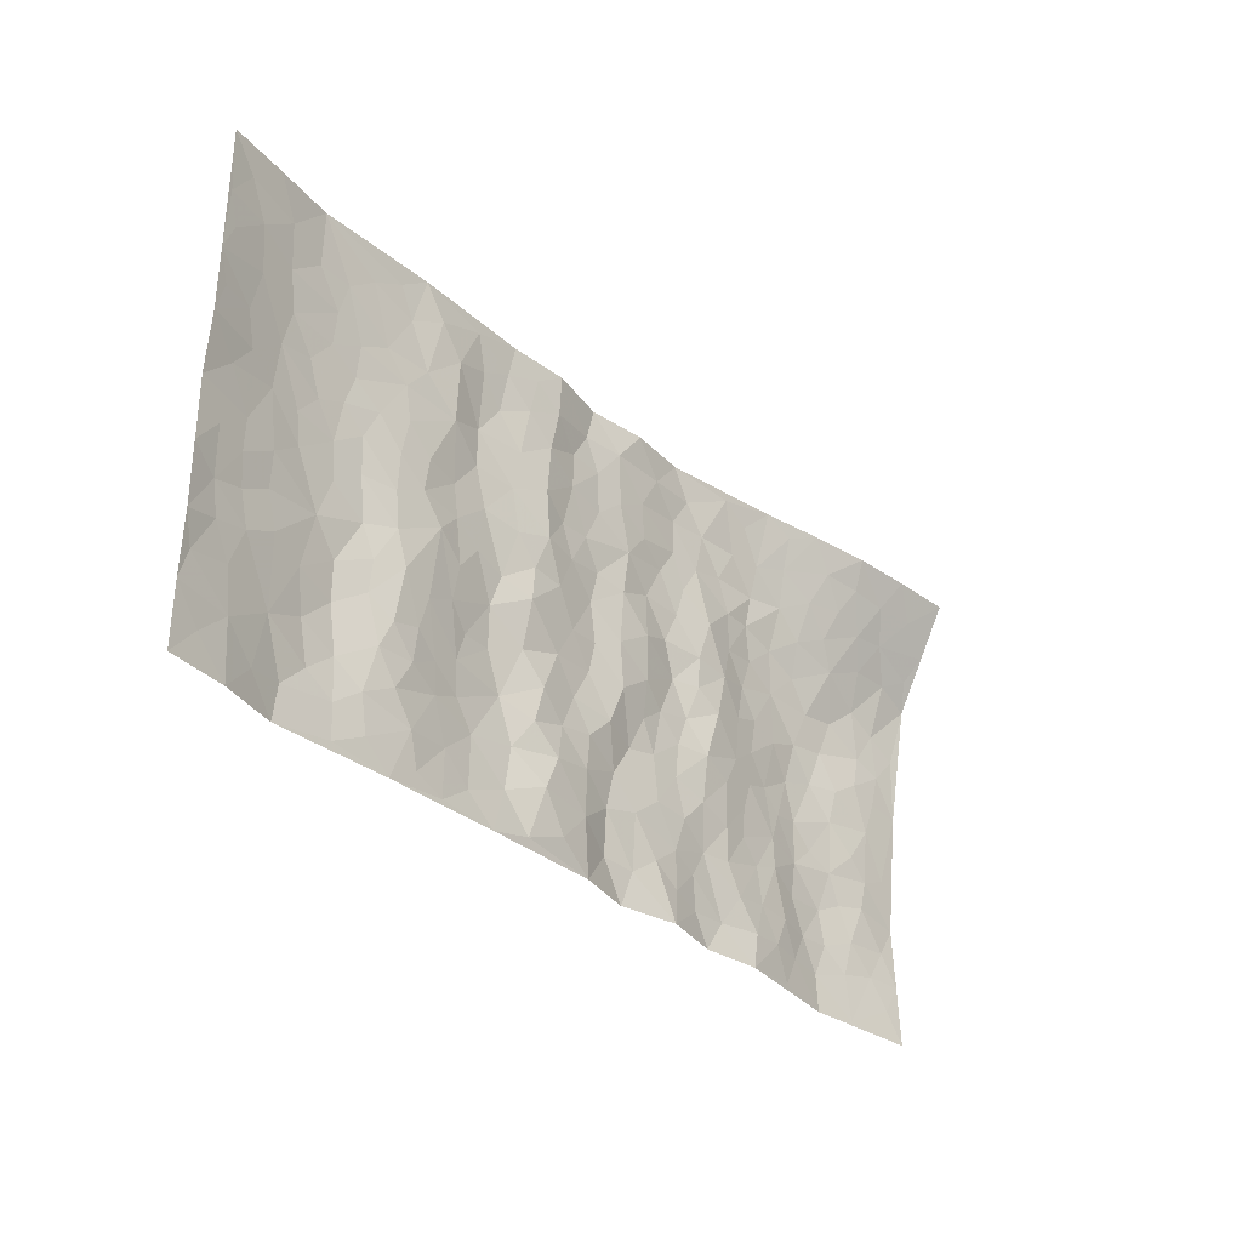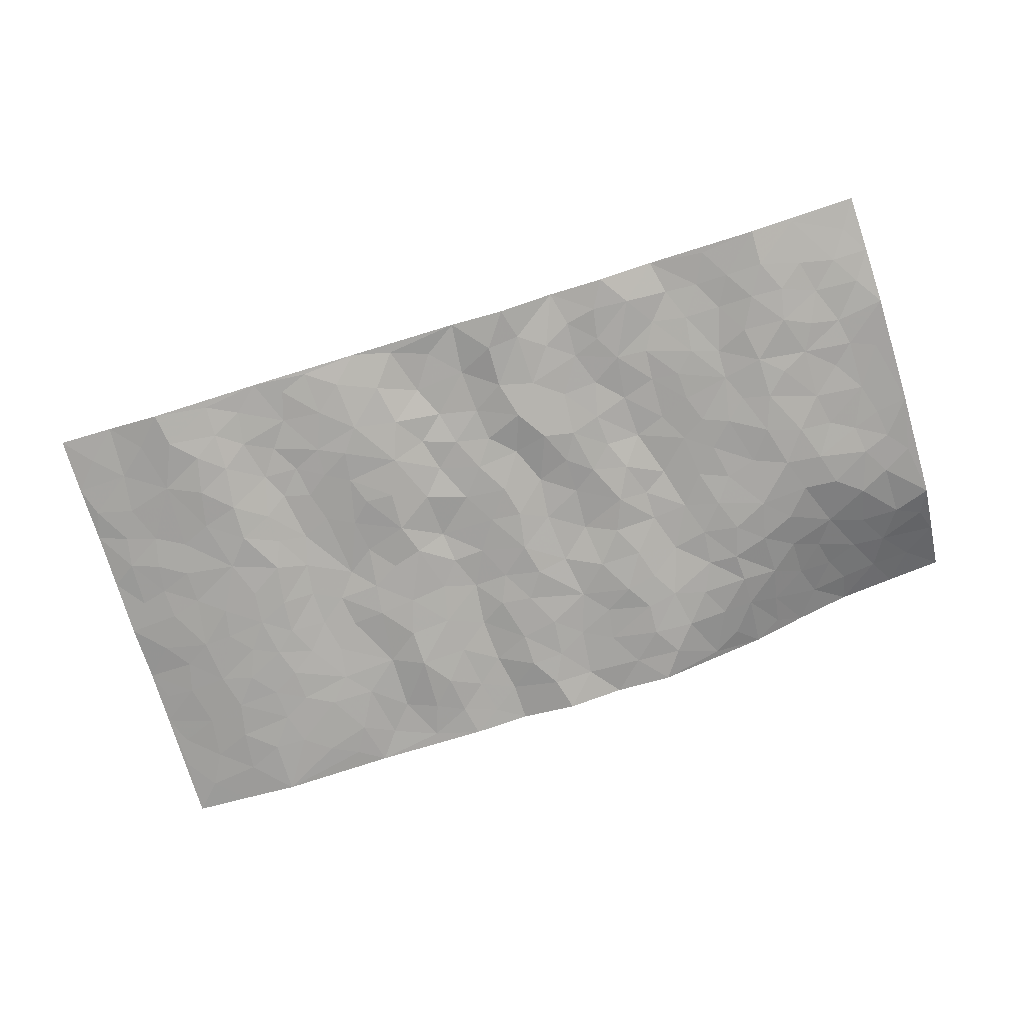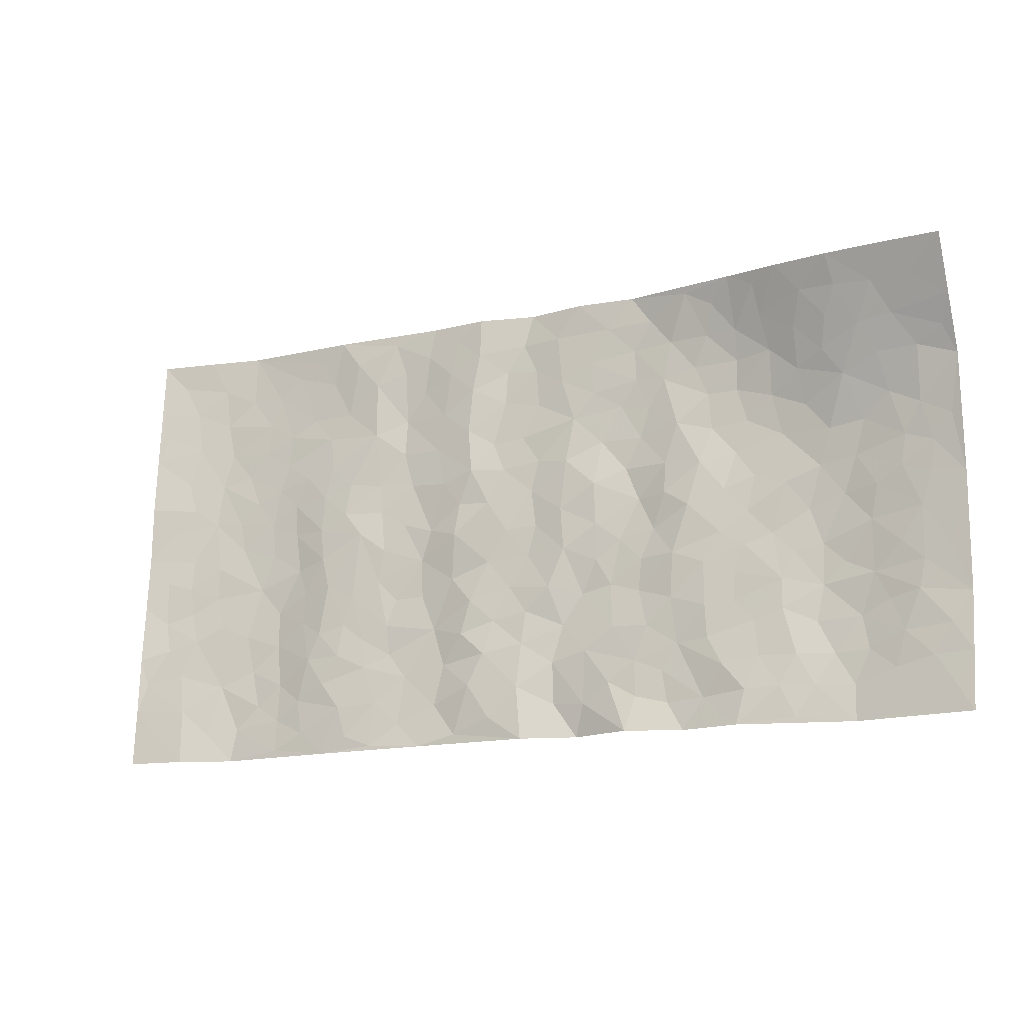
<metadata>
{"format":"obj","ext":"obj","renderer":"f3d","projection":"perspective","resolution":1024,"background":"white","views":[{"elev":-29.2,"azim":-51.6,"up":"+Y"},{"elev":-75.4,"azim":15.5,"up":"+Z"},{"elev":-19.1,"azim":24.1,"up":"+Y"}]}
</metadata>
<code>
v -0.9659 0.03051 0.02394
v -0.9365 1.026 0.02469
v 0.992 -0.03083 0.0233
v 1.02 0.9341 0.1664
v -0.7721 0.4155 -0.004703
v -0.9516 0.5281 0.02065
v -0.8345 0.3826 0.002019
v 0.01645 0.004346 0.01061
v -0.9581 0.2795 0.02539
v -0.8998 0.3648 0.0113
v -0.7223 0.02305 -0.01217
v -0.9624 0.1551 0.02335
v -0.6883 0.3133 -0.01155
v -0.8429 0.02707 0.01409
v -0.8193 0.313 0.003714
v -0.4761 0.01609 0.003099
v -0.9396 0.2167 0.01933
v -0.2739 0.176 -0.009057
v -0.7538 0.3444 -0.003325
v -0.8458 0.1457 0.009896
v -0.9087 0.09121 0.01759
v -0.7809 0.08765 -0.0009809
v -0.6556 0.1463 -0.01572
v -0.7093 0.09586 -0.01487
v -0.8547 0.233 0.008523
v -0.8892 0.2968 0.01219
v -0.7513 0.1996 -0.007097
v -0.6728 0.2297 -0.01623
v -0.8371 0.513 0.003058
v -0.9547 0.4038 0.02314
v -0.6919 1.019 -0.00587
v -0.517 0.238 0.004249
v 0.2787 0.1517 0.002336
v -0.9434 0.7769 0.02699
v -0.3414 0.4039 -0.0008022
v -0.748 0.7752 -0.007181
v -0.7625 0.854 -0.003565
v -0.5538 0.459 -0.01149
v -0.5687 0.6228 -0.008555
v -0.4462 1.011 0.006132
v -0.9227 0.714 0.02262
v -0.6316 0.5813 -0.01311
v -0.3532 0.7642 0.001525
v -0.4879 0.2947 0.006878
v -0.4392 0.2386 0.007275
v -0.477 0.1766 0.006971
v -0.4155 0.6491 0.00359
v -0.336 0.5701 -0.001907
v 0.1955 0.47 0.002759
v -0.3132 0.2311 -0.008745
v -0.1775 0.6166 0.002052
v -0.3426 0.6395 -0.005192
v -0.2857 0.06694 -0.0006474
v -0.5928 0.7282 -0.0108
v -0.3753 0.206 -0.0002849
v -0.8408 0.6427 0.005688
v -0.0131 0.3504 -0.001935
v 0.08252 0.339 0.005605
v 0.3273 0.443 -0.005104
v -0.06359 0.5542 0.005681
v -0.134 0.5608 0.005594
v 0.1263 0.628 0.002024
v -0.6082 0.3644 -0.01793
v -0.7191 0.5952 -0.01072
v -0.9141 0.8368 0.02167
v -0.5424 0.1455 -0.001209
v -0.3527 0.02344 0.00501
v -0.7686 0.4889 -0.003839
v -0.5979 0.19 -0.01355
v -0.6003 0.0361 -0.00489
v -0.2298 0.01014 0.008265
v -0.5994 0.106 -0.008604
v -0.5315 0.06915 0.000479
v -0.4161 0.05021 0.004959
v -0.4341 0.1173 0.006617
v -0.8583 0.7112 0.009212
v -0.932 0.9012 0.02427
v -0.7089 0.5301 -0.01225
v 0.04456 0.9979 -0.007795
v -0.7706 0.6982 -0.005333
v -0.5385 0.3312 -0.004957
v -0.4854 0.4758 0.003647
v 0.03866 0.5715 -0.00665
v -0.01995 0.4849 0.0001728
v 0.03102 0.4203 -0.004182
v -0.1061 0.1338 0.01695
v -0.5359 0.6862 -0.005022
v -0.8856 0.5884 0.01135
v -0.6992 0.712 -0.01107
v -0.4264 0.3101 0.005259
v -0.6087 0.2855 -0.0181
v -0.467 0.7024 0.0002832
v -0.1446 0.4901 0.009591
v -0.2349 0.444 -0.0108
v -0.6147 0.6675 -0.01168
v 0.008023 0.1195 0.01068
v -0.3858 0.5223 0.008292
v -0.3207 0.2985 -0.005738
v -0.2105 0.5108 -0.006419
v -0.1547 0.3879 -0.002623
v -0.9467 0.6523 0.02788
v -0.6739 0.6429 -0.01164
v -0.7837 0.6028 -0.004401
v -0.3448 0.1211 -0.001135
v -0.4922 0.548 0.002354
v -0.6571 0.4256 -0.01446
v -0.1062 0.3293 0.00728
v -0.1279 0.2551 0.006381
v -0.4862 0.6263 0.001661
v 0.146 0.726 -0.0008649
v 0.01746 0.2168 0.005216
v -0.05043 0.2768 0.003446
v 0.02783 0.2897 0.002817
v -0.4047 0.3763 0.005441
v -0.1754 0.1904 -0.004801
v -0.6259 0.5066 -0.01417
v -0.5312 0.3972 -0.004234
v -0.4672 0.4058 0.008612
v -0.2774 0.533 -0.003705
v -0.2339 0.3582 -0.01336
v -0.3269 0.4773 0.00107
v -0.203 0.2782 -0.01203
v -0.06375 0.4149 0.001386
v -0.5649 0.5485 -0.01042
v -0.07157 0.203 0.0137
v -0.1953 0.1006 -0.0005339
v -0.3774 0.2699 -0.0007754
v -0.9013 0.4644 0.01379
v -0.8417 0.4457 0.004797
v 0.12 0.421 0.006482
v 0.2295 0.2336 0.0002551
v 0.1132 0.5153 0.00469
v 0.04953 0.488 -0.00474
v 0.1928 0.3895 -0.003534
v 0.8233 0.4703 0.003519
v 0.2485 0.4284 -0.006786
v 0.2907 0.3068 -0.003714
v 0.1935 0.5635 0.005426
v 0.1676 0.9945 0.01101
v -0.2599 0.6277 -0.007071
v 0.4684 0.866 0.01164
v 0.5338 0.9754 0.05859
v -0.1764 0.7864 0.001467
v -0.01825 0.8652 -0.004064
v -0.2975 0.3582 -0.008904
v -0.4285 0.579 0.00508
v -0.05693 0.05693 0.01601
v -0.1419 0.02845 0.00986
v 0.1378 0.00118 -0.01382
v 0.05391 0.8593 -0.003687
v 0.01903 0.7001 -0.003349
v 0.4424 0.185 0.002262
v 0.3649 0.2807 0.004555
v 0.6245 0.5079 -0.01038
v 0.5579 0.5309 -0.007825
v 0.4739 0.1225 0.006016
v 0.5449 0.2122 -0.00386
v 0.4406 0.3499 0.00524
v 0.05701 0.6403 -0.005923
v -0.02557 0.629 0.001048
v -0.1101 0.7334 0.01029
v -0.05153 0.6952 -0.0003538
v -0.022 0.7923 -0.002263
v -0.1025 0.6366 0.01152
v 0.05909 0.7738 -0.005227
v 0.2919 0.9917 0.002362
v 0.02339 0.9267 -0.006512
v -0.2291 0.8533 -0.006315
v -0.1583 0.8849 0.005826
v -0.2782 0.7894 -0.01238
v -0.2002 1.005 0.003282
v -0.1925 0.7022 -0.00103
v -0.2825 0.7087 -0.009725
v -0.1003 0.8328 0.009859
v -0.07732 1.001 0.01438
v 0.2562 0.7399 -0.01062
v 0.2091 0.6623 -0.008461
v 0.3604 0.5858 0.004139
v 0.293 0.5159 -0.01085
v 0.3023 0.6583 -0.00708
v 0.4636 0.7312 0.0003763
v 0.3922 0.6728 0.007006
v 0.3242 0.725 -0.005387
v 0.1109 0.9266 0.004022
v 0.1186 0.8205 0.0008343
v 0.1867 0.8537 0.0003634
v 0.293 0.8663 -0.006093
v 0.3619 0.784 -0.001455
v 0.2658 0.5892 -0.008042
v -0.8434 0.8922 0.009395
v -0.6452 0.8357 -0.009047
v -0.8336 0.7993 0.006231
v -0.814 1.022 0.01023
v -0.8811 0.9657 0.01488
v -0.7704 0.944 0.0008185
v -0.6944 0.9059 -0.007656
v -0.5647 0.946 -0.006249
v -0.623 0.9043 -0.008738
v -0.6526 0.7652 -0.01027
v -0.5228 0.8298 -0.007625
v -0.5857 0.7985 -0.009311
v -0.4707 0.9148 -0.003632
v -0.351 0.8881 0.005926
v -0.5034 0.975 -0.0009408
v -0.4267 0.8285 -0.001822
v -0.4011 0.9477 0.007339
v -0.3022 0.9817 0.004054
v -0.4757 0.7747 -0.003341
v -0.2793 0.9096 -0.001591
v -0.2162 0.937 0.001436
v 0.1955 0.7804 -0.002442
v 0.295 0.7971 -0.007292
v 0.2323 0.928 0.0018
v 0.4347 0.8001 0.0001402
v 0.3809 0.8705 0.0003005
v 0.4268 0.9674 0.02916
v 0.3342 0.9293 -0.0007433
v 0.4866 0.931 0.03099
v 0.4112 0.4826 0.01027
v 0.3571 0.5196 0.003628
v 0.5182 0.5894 -0.00839
v 0.4684 0.6514 -0.002548
v 0.4401 0.5762 0.006142
v 0.3732 0.1812 -0.004089
v 0.507 0.3207 -0.002879
v 0.4914 0.5088 -0.0003202
v 0.3735 0.3785 0.009335
v -0.08159 0.917 0.01204
v -0.14 0.962 0.008323
v 0.3383 0.1253 -0.003377
v 0.6257 -0.003857 0.001815
v 0.2257 0.3289 -0.006329
v 0.2982 0.3778 -0.003197
v 0.607 0.2303 -0.004022
v 0.7714 0.9499 0.1316
v 1.003 0.2177 0.004857
v 0.5346 0.7962 0.006704
v 0.7506 0.4642 -0.01292
v 0.5283 0.7317 -0.002885
v 1.011 0.4658 0.02156
v 0.6938 0.273 -0.01765
v 0.5396 0.4527 -0.005711
v 0.8033 0.2855 -0.008131
v 0.59 0.3986 -0.0119
v 0.5026 -0.0112 0.01465
v 0.111 0.2513 -0.009566
v 0.5216 0.06302 0.009528
v 0.158 0.3169 -0.01079
v 0.4397 0.2552 0.003585
v 0.8974 0.2359 0.00427
v 0.6723 0.4418 -0.01794
v 0.5949 0.06523 0.004495
v 0.4778 0.4129 0.001938
v 0.6349 0.3532 -0.01238
v 0.308 0.2257 0.001917
v 0.5017 0.2578 -0.003067
v 0.2802 0.07286 0.003141
v 0.3806 -0.007494 -0.004859
v 0.2586 -0.002019 0.01649
v 0.2179 0.1111 0.003822
v 0.08643 0.1696 -0.006606
v 0.164 0.1876 -0.001397
v 0.6323 0.1291 -0.001612
v 0.8062 0.3973 -0.003762
v 0.7707 0.197 -0.01712
v 0.6676 0.0606 -0.005951
v 0.6974 0.3636 -0.01827
v 0.7446 0.3162 -0.01519
v 0.9117 0.2963 0.006466
v 0.7809 0.5431 -0.005018
v 0.7111 0.1236 -0.01588
v 0.7832 0.1251 -0.01371
v 0.8672 0.3393 0.005114
v 0.9695 0.3176 0.01011
v 0.9159 0.4082 0.01253
v 0.6076 0.2955 -0.007422
v 0.8384 0.07911 -0.00401
v 0.3476 0.05504 -0.005748
v 0.4275 0.05777 -0.004765
v 0.08671 0.07788 -0.01153
v 0.1583 0.07038 -0.003564
v 1.018 0.7114 0.05474
v 0.7487 0.05554 -0.01479
v 0.6769 0.1953 -0.01488
v 0.9907 0.3916 0.01586
v 0.9393 0.4774 0.01809
v 0.8321 0.2239 -0.00763
v 0.5522 0.1329 0.001631
v 0.7478 -0.02216 -0.01009
v 0.5306 0.3793 -0.00465
v 0.9558 0.03273 0.01459
v 0.9976 0.09338 0.01409
v 0.8605 0.1527 -0.0006984
v 0.9172 0.09476 0.005183
v 0.8432 -0.01795 0.002443
v 0.9587 0.157 0.006729
v 0.7009 0.5345 -0.01336
v 0.7292 0.6097 -0.0005489
v 0.6224 0.6178 -0.01091
v 0.8652 0.6619 0.02503
v 0.6719 0.747 0.02503
v 0.9936 0.5898 0.03385
v 0.8056 0.6158 0.00696
v 0.8912 0.5653 0.01626
v 0.7727 0.7139 0.03593
v 0.8793 0.5012 0.01393
v 0.9512 0.5415 0.02311
v 0.9301 0.6271 0.02882
v 0.6795 0.671 0.003177
v 0.6057 0.7058 -0.0004595
v 0.5473 0.659 -0.009255
v 0.8937 0.8105 0.08634
v 0.7512 0.8337 0.0785
v 0.8517 0.7419 0.05457
v 0.9378 0.741 0.0594
v 0.8198 0.8051 0.07813
v 1.017 0.8229 0.1103
v 0.7336 0.7711 0.04966
v 0.9949 0.7684 0.07909
v 0.7805 0.8881 0.1056
v 0.8955 0.9422 0.1503
v 0.6514 0.9621 0.09761
v 0.8604 0.8786 0.1144
v 0.9477 0.8753 0.1263
v 0.7007 0.897 0.08999
v 0.5997 0.8769 0.0471
v 0.5363 0.8635 0.02336
v 0.5928 0.9418 0.06854
v 0.6125 0.8006 0.02449
v 0.6765 0.8304 0.05703
f 29 6 128
f 12 21 20
f 26 10 9
f 55 45 46
f 27 19 15
f 26 9 17
f 101 6 88
f 12 1 21
f 7 15 19
f 125 86 96
f 84 123 85
f 129 29 128
f 25 27 15
f 12 20 17
f 73 75 66
f 22 14 11
f 26 17 25
f 9 12 17
f 25 15 26
f 5 129 7
f 52 146 48
f 55 18 50
f 7 19 5
f 20 27 25
f 124 82 105
f 41 76 34
f 20 14 22
f 14 20 21
f 14 21 1
f 24 22 11
f 24 27 22
f 72 66 69
f 69 32 91
f 70 24 11
f 24 23 27
f 17 20 25
f 27 20 22
f 10 15 7
f 10 26 15
f 23 28 27
f 27 13 19
f 28 23 69
f 13 27 28
f 119 121 94
f 10 7 129
f 6 30 128
f 9 10 30
f 36 192 80
f 80 102 89
f 118 81 44
f 64 103 78
f 115 126 86
f 45 32 46
f 91 63 13
f 129 68 29
f 95 87 54
f 95 54 199
f 202 40 204
f 82 97 105
f 29 88 6
f 18 55 104
f 148 126 71
f 38 82 124
f 50 18 122
f 117 82 38
f 5 19 106
f 82 117 118
f 80 64 102
f 127 45 55
f 194 77 190
f 98 35 114
f 39 124 105
f 127 50 98
f 106 19 13
f 66 75 46
f 39 95 42
f 63 117 38
f 95 89 102
f 101 56 76
f 51 140 99
f 18 53 126
f 62 83 132
f 45 127 90
f 112 113 57
f 103 29 68
f 130 85 58
f 109 39 105
f 35 94 121
f 113 246 58
f 151 165 163
f 120 100 94
f 114 127 98
f 192 190 65
f 95 39 87
f 36 191 37
f 67 104 74
f 56 101 88
f 13 63 106
f 192 34 76
f 268 241 243
f 108 115 125
f 93 84 60
f 133 84 85
f 156 288 157
f 101 76 41
f 80 103 64
f 105 97 146
f 99 61 51
f 92 109 47
f 125 96 111
f 158 227 153
f 75 104 55
f 69 66 32
f 81 91 32
f 106 78 68
f 42 64 78
f 77 34 65
f 24 70 72
f 75 73 16
f 16 71 67
f 2 34 77
f 13 28 91
f 103 56 88
f 56 80 76
f 72 69 23
f 11 16 70
f 16 73 70
f 16 67 74
f 115 18 126
f 24 72 23
f 73 72 70
f 16 74 75
f 72 73 66
f 32 45 44
f 84 83 60
f 66 46 32
f 78 106 116
f 117 63 81
f 67 53 104
f 103 68 78
f 69 91 28
f 36 80 89
f 106 38 116
f 106 68 5
f 81 118 117
f 62 132 138
f 32 44 81
f 53 67 71
f 57 58 85
f 123 100 107
f 93 60 61
f 33 230 224
f 8 96 147
f 132 133 130
f 140 48 119
f 93 100 123
f 122 98 50
f 164 60 160
f 53 71 126
f 125 112 108
f 193 194 195
f 75 55 46
f 63 91 81
f 56 103 80
f 196 198 31
f 18 104 53
f 121 48 97
f 38 106 63
f 118 97 82
f 97 35 121
f 51 172 140
f 130 134 49
f 87 39 109
f 288 252 263
f 97 114 35
f 47 43 92
f 57 113 58
f 248 130 58
f 34 101 41
f 114 90 127
f 116 124 42
f 145 94 35
f 118 114 97
f 167 79 175
f 98 145 35
f 85 123 57
f 43 47 52
f 199 36 89
f 42 78 116
f 159 83 62
f 88 29 103
f 74 104 75
f 118 44 90
f 173 140 172
f 42 95 102
f 190 192 37
f 65 190 77
f 89 95 199
f 125 111 112
f 92 87 109
f 18 115 122
f 177 180 176
f 112 57 107
f 109 105 146
f 93 94 100
f 285 286 275
f 96 86 147
f 137 232 131
f 57 123 107
f 87 92 208
f 49 134 136
f 132 130 49
f 161 164 162
f 50 127 55
f 122 108 107
f 122 107 100
f 48 140 52
f 118 90 114
f 99 119 94
f 123 84 93
f 36 37 192
f 48 121 119
f 120 122 100
f 39 42 124
f 38 124 116
f 248 58 246
f 44 45 90
f 98 122 120
f 146 52 47
f 94 93 99
f 168 209 170
f 212 183 188
f 202 197 200
f 42 102 64
f 107 108 112
f 99 93 61
f 8 280 96
f 112 111 113
f 125 115 86
f 115 108 122
f 128 30 10
f 5 68 129
f 10 129 128
f 132 49 138
f 83 84 133
f 130 133 85
f 83 133 132
f 248 134 130
f 156 152 224
f 151 110 165
f 212 186 211
f 153 224 249
f 254 251 244
f 246 261 262
f 225 158 249
f 49 136 179
f 185 184 150
f 214 188 181
f 181 188 182
f 161 163 174
f 143 170 172
f 110 211 185
f 184 79 167
f 174 228 169
f 62 110 159
f 163 150 144
f 210 169 229
f 170 143 168
f 176 211 110
f 98 120 145
f 94 145 120
f 48 146 97
f 109 146 47
f 148 86 126
f 147 86 148
f 71 8 148
f 8 147 148
f 244 276 254
f 232 136 134
f 174 143 161
f 60 83 160
f 163 162 151
f 159 160 83
f 261 281 262
f 259 281 149
f 219 220 59
f 246 113 111
f 33 255 131
f 157 256 152
f 137 255 153
f 230 278 279
f 262 260 33
f 154 155 242
f 131 255 137
f 248 131 232
f 281 280 149
f 259 258 278
f 220 179 59
f 159 151 160
f 162 160 151
f 164 61 60
f 228 174 144
f 144 174 163
f 159 110 151
f 161 172 164
f 186 184 185
f 161 162 163
f 61 164 51
f 160 162 164
f 187 217 213
f 150 163 165
f 205 202 200
f 79 184 139
f 170 43 173
f 174 169 143
f 161 143 172
f 167 144 150
f 176 180 183
f 172 170 173
f 223 226 221
f 185 150 165
f 99 140 119
f 207 206 203
f 172 51 164
f 43 52 173
f 173 52 140
f 167 175 228
f 228 229 169
f 210 168 169
f 177 110 62
f 189 138 179
f 62 138 177
f 136 232 233
f 181 182 222
f 150 184 167
f 178 180 189
f 49 179 138
f 177 138 189
f 180 178 182
f 178 179 220
f 307 308 304
f 222 223 221
f 215 187 188
f 176 183 212
f 187 213 186
f 214 215 188
f 185 211 186
f 237 181 239
f 182 188 183
f 110 185 165
f 216 215 141
f 211 176 212
f 182 183 180
f 176 110 177
f 213 184 186
f 178 189 179
f 177 189 180
f 195 190 37
f 197 198 200
f 195 194 190
f 34 192 65
f 80 192 76
f 37 196 195
f 194 2 77
f 193 2 194
f 196 37 191
f 31 193 195
f 198 196 191
f 31 195 196
f 199 201 191
f 197 204 31
f 198 191 201
f 31 198 197
f 201 199 54
f 36 199 191
f 54 208 201
f 208 43 205
f 208 54 87
f 198 201 200
f 206 205 203
f 43 170 203
f 210 207 209
f 40 202 206
f 31 204 40
f 197 202 204
f 208 205 200
f 43 203 205
f 205 206 202
f 203 209 207
f 171 40 207
f 40 206 207
f 208 200 201
f 43 208 92
f 170 209 203
f 168 143 169
f 207 210 171
f 168 210 209
f 188 187 212
f 212 187 186
f 166 139 213
f 184 213 139
f 237 214 181
f 215 214 141
f 216 141 218
f 213 217 166
f 142 166 216
f 217 216 166
f 187 215 217
f 216 217 215
f 237 141 214
f 142 216 218
f 223 222 182
f 179 136 59
f 223 220 219
f 267 238 251
f 237 327 141
f 223 182 178
f 158 290 253
f 220 223 178
f 59 233 227
f 233 59 136
f 248 246 131
f 153 249 158
f 251 254 267
f 223 219 226
f 111 261 246
f 297 251 238
f 276 256 157
f 167 228 144
f 229 228 175
f 175 171 229
f 229 171 210
f 260 257 33
f 265 271 272
f 266 289 283
f 269 243 250
f 249 224 152
f 266 283 271
f 227 233 137
f 253 227 158
f 325 313 320
f 135 264 275
f 310 329 239
f 270 298 297
f 249 256 225
f 275 273 269
f 311 222 221
f 155 154 299
f 234 276 157
f 310 311 299
f 222 239 181
f 221 226 155
f 266 263 252
f 242 290 244
f 264 273 275
f 273 264 243
f 242 244 154
f 276 290 225
f 288 234 157
f 240 282 302
f 275 286 306
f 225 290 158
f 234 263 284
f 241 254 276
f 233 232 137
f 137 153 227
f 264 135 238
f 244 251 154
f 260 259 257
f 227 253 219
f 33 224 255
f 154 297 299
f 240 302 307
f 297 154 251
f 264 268 243
f 253 226 219
f 271 284 263
f 277 294 293
f 290 242 253
f 241 234 284
f 59 227 219
f 242 155 226
f 252 245 231
f 157 152 156
f 257 230 33
f 152 256 249
f 278 230 257
f 262 33 131
f 224 153 255
f 259 278 257
f 134 248 232
f 230 279 224
f 96 261 111
f 261 96 280
f 280 281 261
f 246 262 131
f 252 247 245
f 268 267 241
f 283 277 272
f 288 247 252
f 275 274 285
f 295 291 294
f 267 268 264
f 263 234 288
f 309 310 299
f 290 276 244
f 283 272 271
f 267 254 241
f 265 243 241
f 236 240 285
f 297 238 270
f 303 305 298
f 241 276 234
f 221 155 299
f 272 277 293
f 250 243 287
f 286 285 240
f 284 271 265
f 271 263 266
f 295 3 291
f 225 256 276
f 241 284 265
f 289 266 231
f 3 292 291
f 321 235 323
f 293 294 296
f 279 278 258
f 245 279 258
f 279 156 224
f 260 281 259
f 280 8 149
f 262 281 260
f 231 266 252
f 267 264 238
f 306 304 270
f 283 289 295
f 243 269 273
f 236 269 250
f 294 292 296
f 274 236 285
f 269 274 275
f 250 287 293
f 245 289 231
f 236 274 269
f 156 279 247
f 242 226 253
f 247 279 245
f 243 265 287
f 288 156 247
f 265 272 293
f 296 292 236
f 293 287 265
f 295 294 277
f 277 283 295
f 236 250 296
f 289 3 295
f 292 294 291
f 293 296 250
f 300 304 308
f 325 320 235
f 329 330 326
f 270 304 303
f 270 303 298
f 309 305 301
f 135 306 270
f 299 297 298
f 298 309 299
f 238 135 270
f 300 314 305
f 303 300 305
f 304 306 307
f 300 303 304
f 282 319 315
f 322 325 235
f 275 306 135
f 307 306 286
f 240 307 286
f 308 307 302
f 302 282 308
f 308 282 315
f 305 309 298
f 310 309 301
f 310 301 329
f 310 239 311
f 222 311 239
f 299 311 221
f 319 312 315
f 312 323 316
f 301 305 318
f 305 314 316
f 300 308 315
f 316 314 312
f 312 314 315
f 315 314 300
f 323 312 324
f 316 313 318
f 282 4 317
f 330 313 325
f 4 321 324
f 235 320 323
f 282 317 319
f 312 319 317
f 326 325 322
f 316 320 313
f 316 318 305
f 142 218 327
f 327 218 141
f 316 323 320
f 324 312 317
f 4 324 317
f 321 323 324
f 318 313 330
f 328 326 322
f 326 327 329
f 329 327 237
f 326 328 327
f 322 142 328
f 327 328 142
f 329 237 239
f 301 318 330
f 326 330 325
f 330 329 301

</code>
